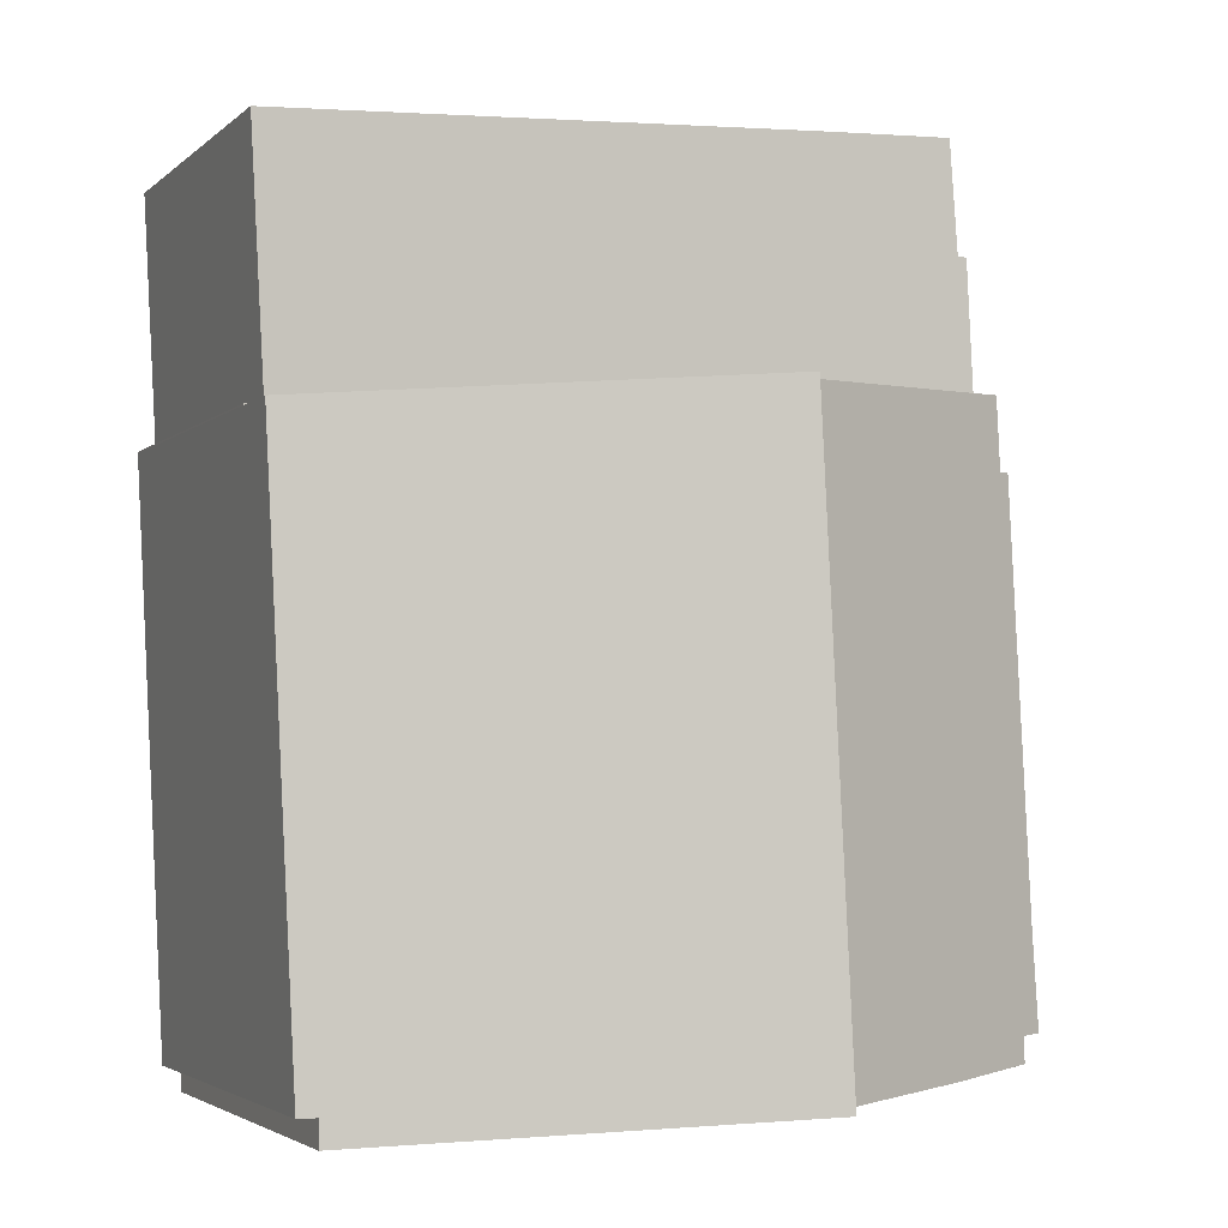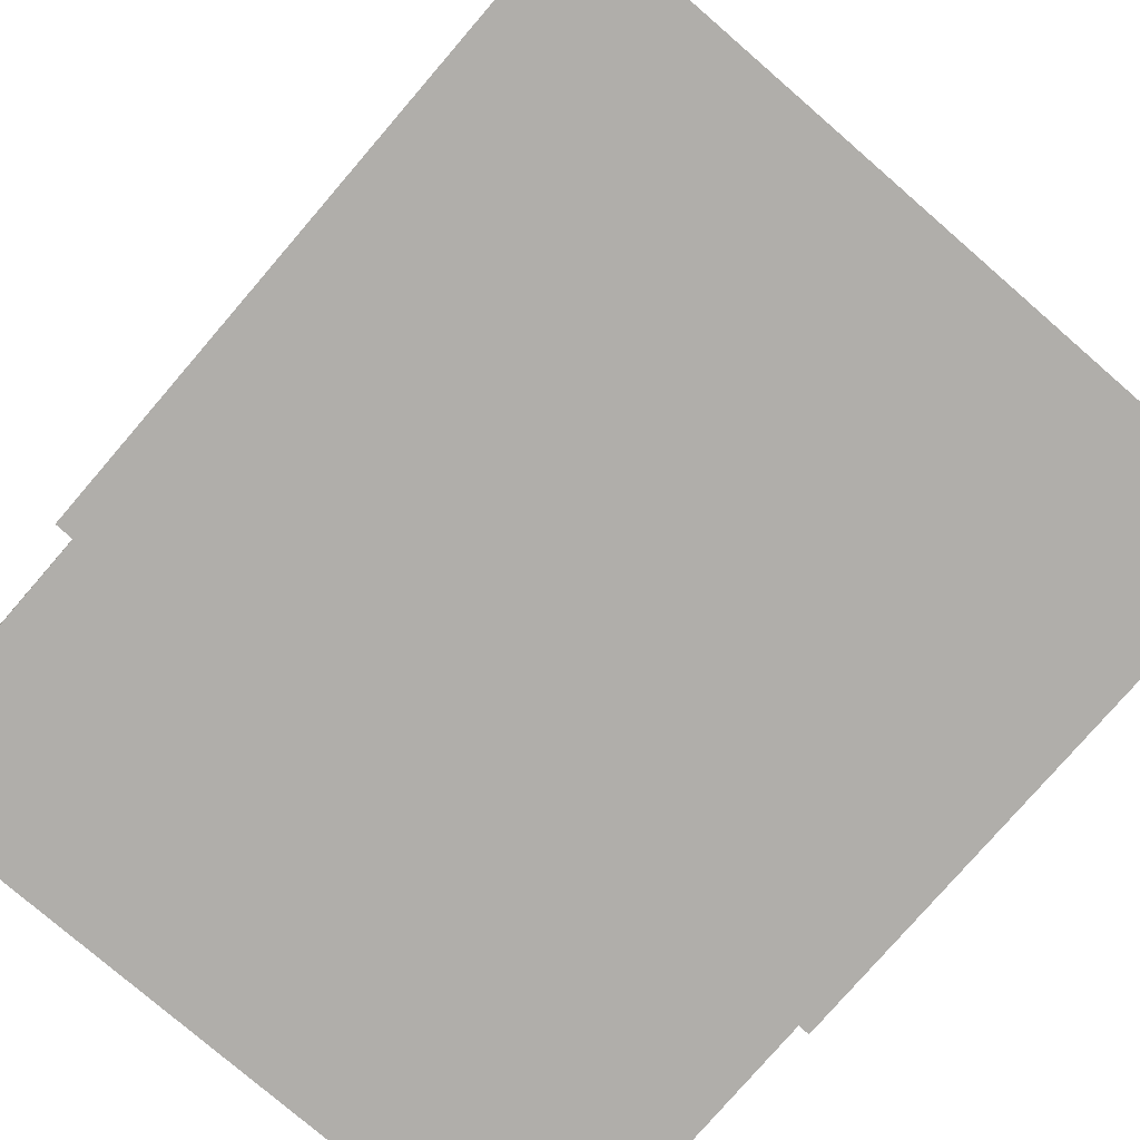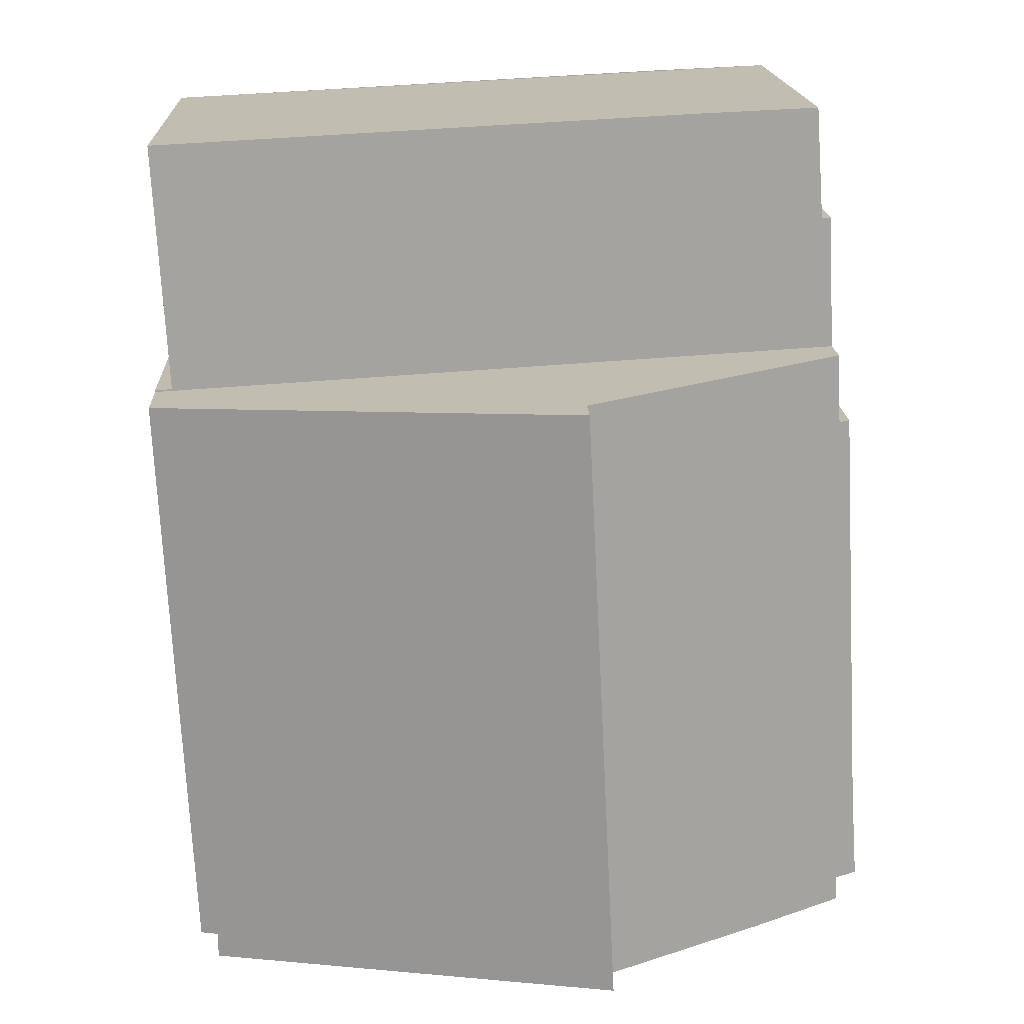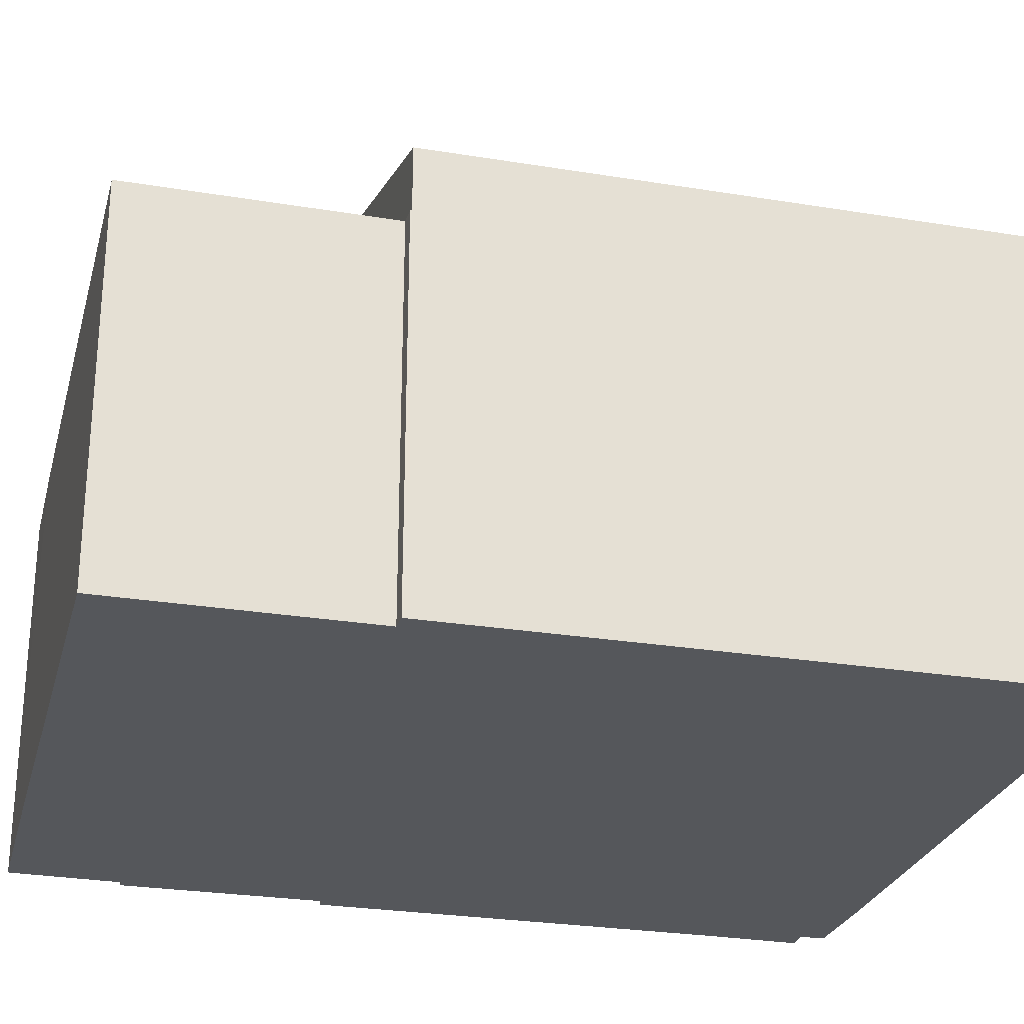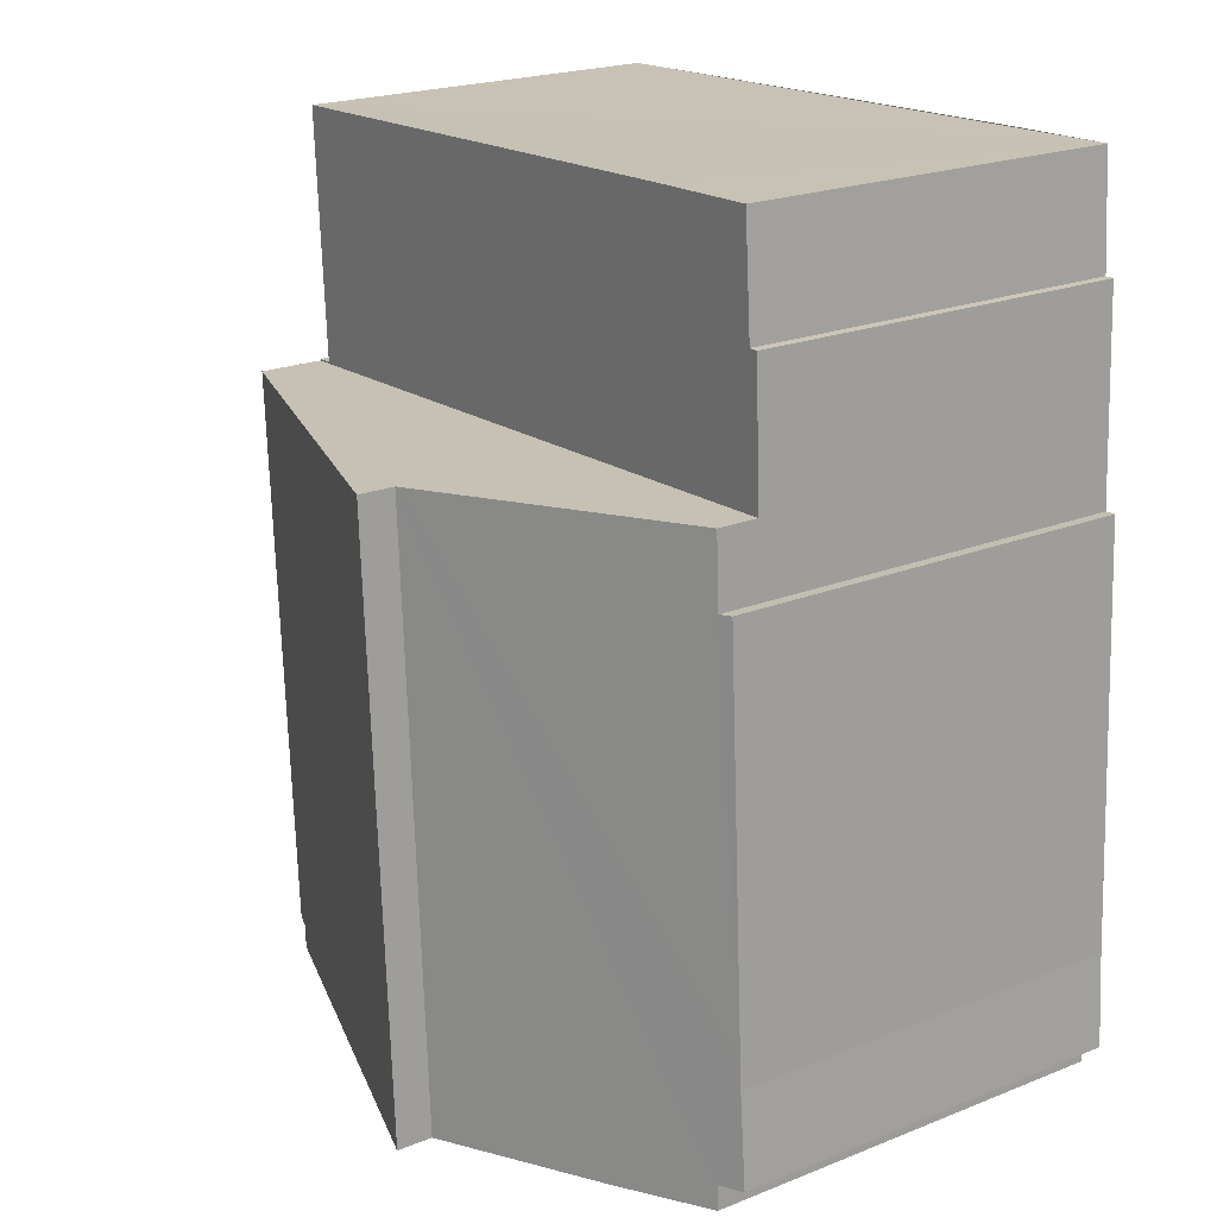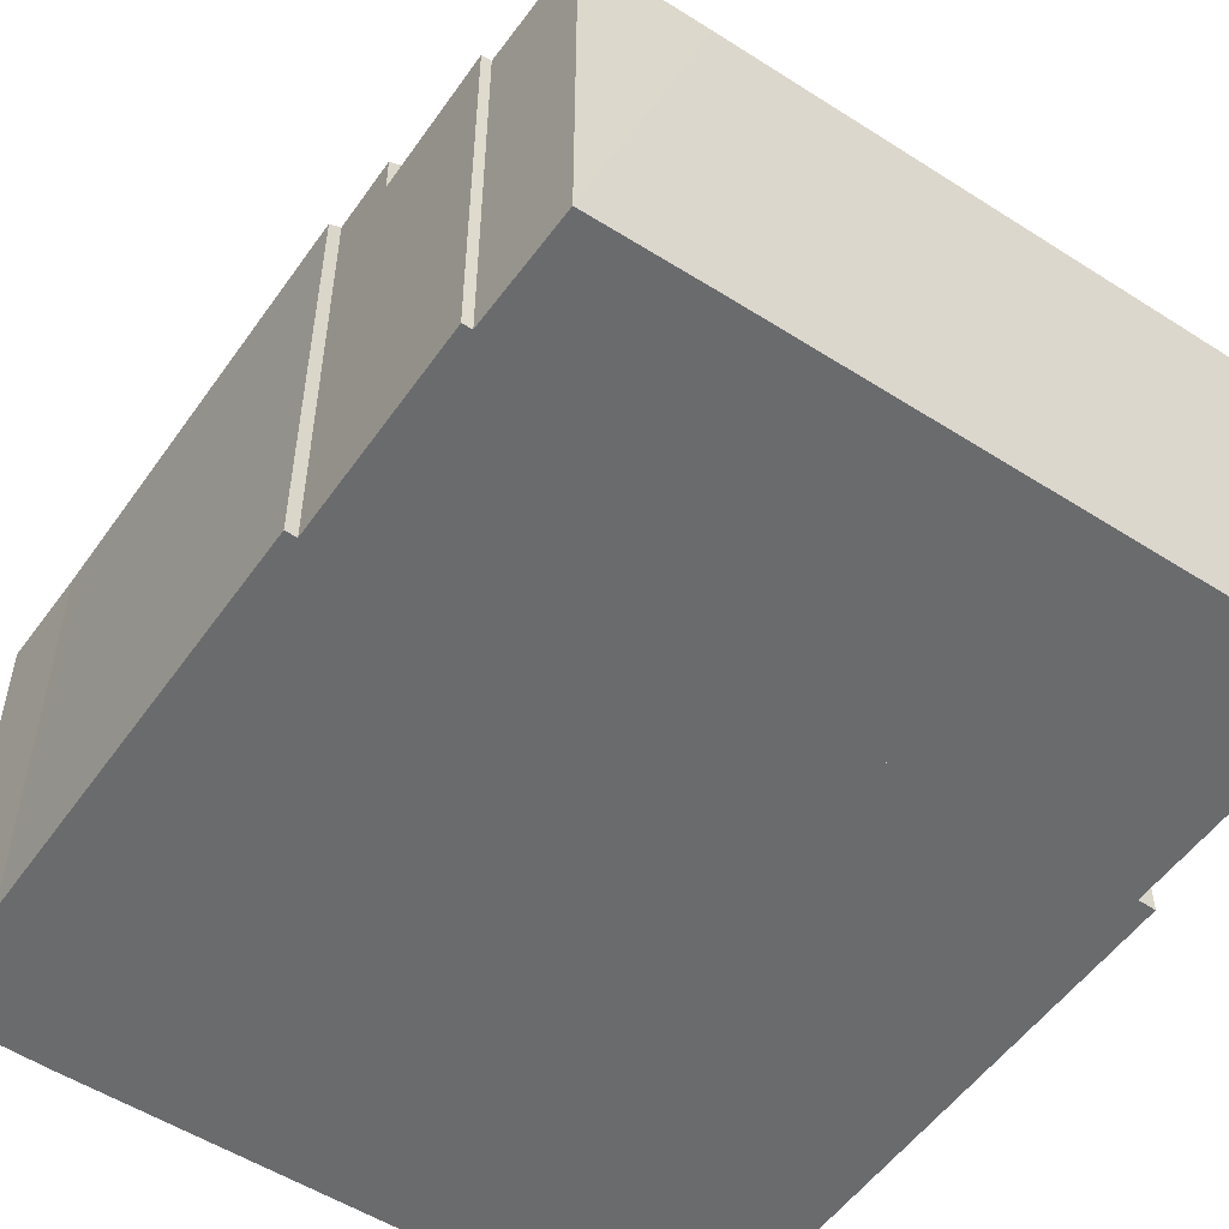
<metadata>
{"format":"obj","ext":"obj","renderer":"f3d","projection":"perspective","resolution":1024,"background":"white","views":[{"elev":-3.3,"azim":157.0,"up":"+Z"},{"elev":-77.9,"azim":142.2,"up":"+Y"},{"elev":17.3,"azim":177.3,"up":"+Z"},{"elev":-26.9,"azim":78.6,"up":"+Y"},{"elev":21.6,"azim":-125.0,"up":"+Z"},{"elev":-53.2,"azim":-31.4,"up":"+Y"}]}
</metadata>
<code>
v  4.926 10.31 -0.747
v  12.2 7.898 -0.691
v  12.2 7.892 -1.15
v  13.03 7.795 9.533
v  12.51 7.796 -0.703
v  5.464 10.31 9.971
v  5.464 -6.105e-16 9.971
v  13.03 -5.837e-16 9.533
v  12.51 4.305e-17 -0.703
v  12.2 4.231e-17 -0.691
v  12.2 7.042e-17 -1.15
v  4.926 4.574e-17 -0.747
v  12.96 6.66 13.96
v  12.72 6.66 9.585
v  6.799 6.66 14.28
v  0.776 6.66 10.48
v  5.464 6.66 9.971
v  0.764 6.66 10.24
v  0.879 6.66 12.6
v  1.04 6.66 12.6
v  1.181 6.66 14.55
v  3.272 6.66 14.46
v  13.03 6.66 9.533
v  13.03 6.66 9.561
v  1.181 -8.912e-16 14.55
v  12.96 -8.55e-16 13.96
v  3.272 -8.857e-16 14.46
v  6.799 -8.746e-16 14.28
v  12.72 -5.869e-16 9.585
v  13.03 -5.854e-16 9.561
v  0.879 -7.717e-16 12.6
v  1.04 -7.715e-16 12.6
v  0.764 -6.273e-16 10.24
v  0.776 -6.418e-16 10.48
v  0.12 7.273 1.683
v  0.402 7.451 -0.015
v  0 7.256 4.443e-16
v  2.039 8.26 -0.586
v  0.385 7.454 -0.457
v  3.94 9.186 -0.692
v  4.926 9.666 -0.747
v  5.464 9.666 9.971
v  0.143 7.274 2.123
v  0.702 7.377 9.003
v  0.506 7.282 9.018
v  0.764 7.377 10.24
v  0.12 -1.031e-16 1.683
v  0.506 -5.522e-16 9.018
v  0.143 -1.3e-16 2.123
v  0.702 -5.513e-16 9.003
v  0.385 2.798e-17 -0.457
v  0.402 9.185e-19 -0.015
v  0 0 0
v  2.039 3.588e-17 -0.586
v  3.94 4.237e-17 -0.692
g defaultobject
f 1 2 3
f 2 4 5
f 4 2 1
f 4 1 6
f 7 4 6
f 4 7 8
f 4 9 5
f 9 4 8
f 10 3 2
f 3 10 11
f 5 10 2
f 10 5 9
f 3 12 1
f 12 3 11
f 12 6 1
f 6 12 7
f 11 10 12
f 12 8 7
f 8 12 10
f 8 10 9
f 13 14 15
f 16 17 18
f 17 16 19
f 17 19 20
f 17 20 21
f 17 21 22
f 17 22 15
f 17 15 14
f 17 14 23
f 23 14 24
f 25 22 21
f 22 25 15
f 15 25 13
f 13 25 26
f 26 25 27
f 26 27 28
f 29 24 14
f 24 29 30
f 31 20 19
f 20 31 32
f 26 14 13
f 14 26 29
f 30 23 24
f 23 30 8
f 8 17 23
f 17 8 7
f 17 7 18
f 18 7 33
f 33 16 18
f 16 33 19
f 19 33 31
f 31 33 34
f 32 21 20
f 21 32 25
f 30 7 8
f 7 30 29
f 7 29 26
f 7 26 28
f 7 28 33
f 33 28 27
f 33 27 32
f 32 27 25
f 33 32 34
f 31 34 32
f 35 36 37
f 36 38 39
f 38 36 40
f 40 36 41
f 41 36 42
f 42 36 35
f 42 35 43
f 42 43 44
f 44 43 45
f 42 44 46
f 47 43 35
f 43 47 45
f 45 47 48
f 48 47 49
f 50 46 44
f 46 50 33
f 51 36 39
f 36 51 52
f 37 47 35
f 47 37 53
f 45 50 44
f 50 45 48
f 46 7 42
f 7 46 33
f 7 41 42
f 41 7 12
f 12 40 41
f 40 12 38
f 38 12 54
f 54 12 55
f 54 39 38
f 39 54 51
f 52 37 36
f 37 52 53
f 49 50 48
f 50 7 33
f 7 50 12
f 12 50 49
f 12 49 47
f 12 47 52
f 52 47 53
f 12 52 51
f 12 51 55
f 55 51 54

</code>
